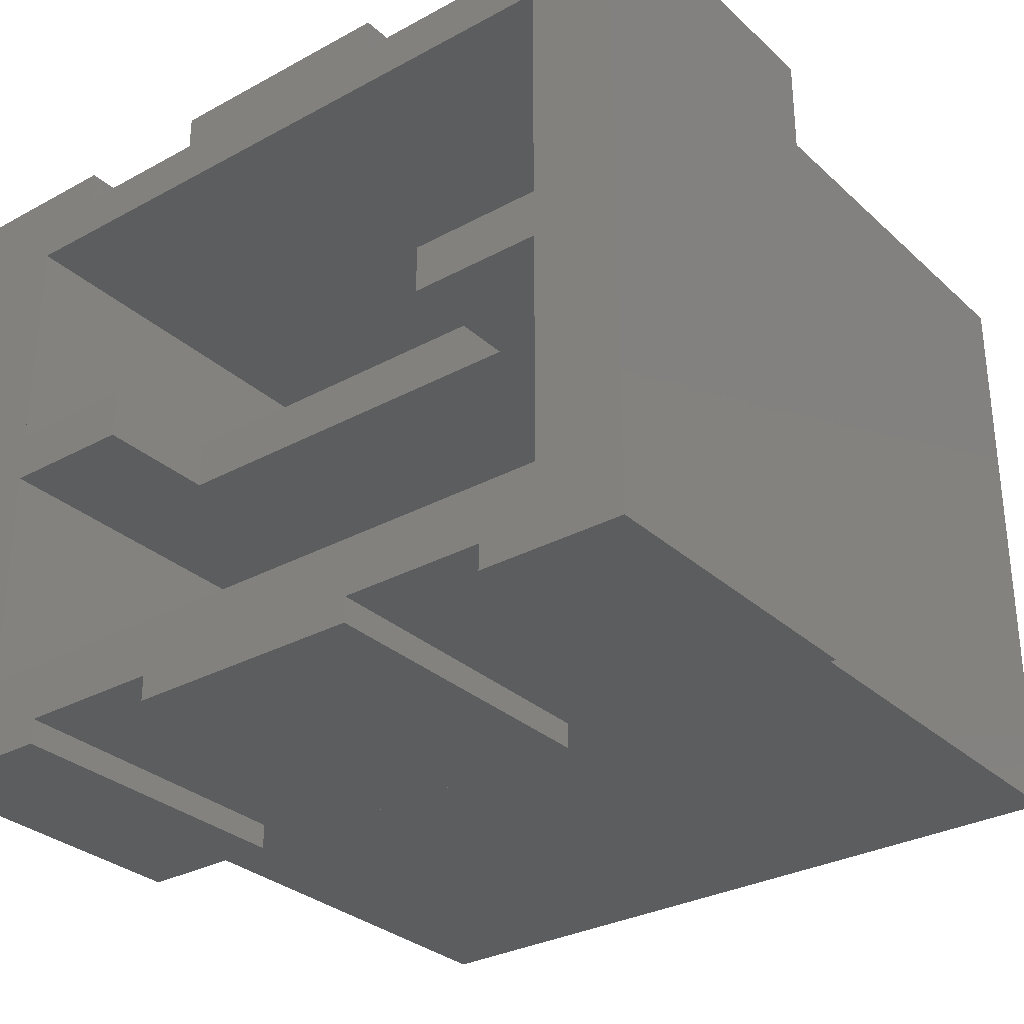
<metadata>
{"format":"stl","ext":"stl","renderer":"f3d","projection":"perspective","resolution":1024,"background":"white","views":[{"elev":-30.7,"azim":-142.0,"up":"+Y"}]}
</metadata>
<code>
# stl→obj: 436 verts, 880 faces
v 3.914 80.3 0
v 3.914 79.6 6.5
v 3.914 79.6 0
v 3.914 80.3 6.5
v 0.9007 80.3 6.5
v 0.9007 80.3 0
v 11.91 66.47 6.5
v 6.914 67 6.5
v 6.914 66.47 6.5
v 3.914 66.47 6.5
v 1.701 67.17 6.5
v 0.9007 66.47 6.5
v 3.914 67 6.5
v 17.2 67.17 6.5
v 11.91 67 6.5
v 14.91 67 6.5
v 1.701 79.6 6.5
v 18 66.47 6.5
v 14.91 66.47 6.5
v 17.2 79.6 6.5
v 14.91 80.3 6.5
v 14.91 79.6 6.5
v 18 80.3 6.5
v 1.701 79.6 16
v 6.914 79.6 6.5
v 11.91 79.6 6.5
v 17.2 79.6 16
v 14.91 79.6 0
v 11.91 79.6 0
v 6.914 79.6 0
v 18 80.3 0
v 14.91 80.3 0
v 16.2 78.67 0
v 16.2 68.17 0
v 3.914 67 0
v 2.701 68.17 0
v 6.914 67 0
v 6.914 66.47 0
v 11.91 67 0
v 14.91 67 0
v 14.91 66.47 0
v 18 66.47 0
v 16.2 73.92 0
v 13.45 72.92 0
v 13.45 73.92 0
v 16.2 72.92 0
v 2.701 78.67 0
v 0.9007 66.47 0
v 11.91 80.3 0
v 5.451 73.92 0
v 2.701 72.92 0
v 2.701 73.92 0
v 5.451 72.92 0
v 6.914 80.3 0
v 3.914 66.47 0
v 11.91 66.47 0
v 17.2 67.17 16
v 1.701 67.17 16
v 11.91 80.3 6.5
v 6.914 80.3 6.5
v 7.469 70.11 16
v 7.382 70.87 16
v 7.16 70.85 16
v 13.19 70.78 16
v 13.12 71.01 16
v 12.94 70.89 16
v 13.26 71.16 16
v 13.39 70.62 16
v 13.35 71.34 16
v 13.38 71.55 16
v 5.61 69.17 16
v 3.701 74.47 16
v 5.541 72.27 16
v 6.319 69.17 16
v 7.425 69.17 16
v 6.319 70.61 16
v 6.559 70.63 16
v 8.08 69.17 16
v 8.721 69.17 16
v 8.08 72.34 16
v 8.651 72.27 16
v 9.451 69.17 16
v 9.874 69.21 16
v 10.26 69.34 16
v 11.39 69.17 16
v 10.59 69.56 16
v 10.73 69.71 16
v 10.85 69.88 16
v 10.95 70.08 16
v 11.02 70.31 16
v 11.07 70.56 16
v 11.08 70.85 16
v 11.32 72.24 16
v 11.39 71.79 16
v 12.35 69.17 16
v 12.64 69.2 16
v 12.92 69.27 16
v 13.18 69.39 16
v 13.39 69.58 16
v 13.53 69.83 16
v 13.58 70.16 16
v 15.2 74.47 16
v 15.2 75.27 16
v 15.2 75.87 16
v 15.2 76.67 16
v 15.2 77.27 16
v 15.2 78.07 16
v 3.701 78.07 16
v 3.701 76.67 16
v 3.701 75.27 16
v 3.701 75.87 16
v 3.701 77.27 16
v 6.279 72.33 16
v 7.382 72.27 16
v 8.866 72.29 16
v 9.091 72.3 16
v 9.3 72.3 16
v 9.467 72.3 16
v 9.802 72.28 16
v 10.11 72.22 16
v 10.39 72.12 16
v 10.62 71.97 16
v 10.81 71.76 16
v 10.96 71.51 16
v 11.05 71.21 16
v 11.52 72.27 16
v 11.73 72.29 16
v 11.93 72.3 16
v 12.09 72.3 16
v 12.57 72.27 16
v 12.79 72.23 16
v 12.99 72.16 16
v 13.15 72.06 16
v 13.27 71.93 16
v 13.35 71.76 16
v 13.53 70.42 16
v 8.721 71.79 16
v 6.252 71.33 16
v 5.61 71.79 16
v 16.2 72.92 6.5
v 16.2 68.17 6.5
v 13.45 72.92 2.5
v 5.451 72.92 2.5
v 2.701 72.92 6.5
v 9.451 72.92 11.5
v 13.45 73.92 2.5
v 2.701 73.92 13
v 5.451 73.92 2.5
v 3.701 73.92 15
v 15.2 73.92 13
v 3.701 73.92 13
v 15.2 73.92 15
v 16.2 73.92 13
v 16.2 78.67 13
v 15.2 78.67 15
v 3.701 78.67 13
v 15.2 78.67 13
v 3.701 78.67 15
v 2.701 78.67 13
v 2.701 68.17 6.5
v 9.451 68.17 11.5
v 15.2 74.47 15
v 15.2 75.87 15
v 15.2 77.27 15
v 15.2 75.27 15
v 15.2 76.67 15
v 15.2 78.07 15
v 3.701 74.47 15
v 3.701 75.27 15
v 3.701 75.87 15
v 3.701 76.67 15
v 3.701 77.27 15
v 3.701 78.07 15
v 13.58 70.16 15.88
v 13.53 70.42 15.88
v 13.53 69.83 15.88
v 13.39 69.58 15.88
v 13.18 69.39 15.88
v 12.92 69.27 15.88
v 12.64 69.2 15.88
v 12.35 69.17 15.88
v 11.39 69.17 15.88
v 11.39 71.79 15.88
v 11.32 72.24 15.88
v 11.52 72.27 15.88
v 11.73 72.29 15.88
v 11.93 72.3 15.88
v 12.09 72.3 15.88
v 12.57 72.27 15.88
v 12.79 72.23 15.88
v 12.99 72.16 15.88
v 13.15 72.06 15.88
v 13.27 71.93 15.88
v 13.35 71.76 15.88
v 13.38 71.55 15.88
v 13.35 71.34 15.88
v 13.26 71.16 15.88
v 13.12 71.01 15.88
v 12.94 70.89 15.88
v 13.19 70.78 15.88
v 13.39 70.62 15.88
v 7.382 72.27 15.88
v 8.08 72.34 15.88
v 8.08 69.17 15.88
v 7.425 69.17 15.88
v 6.559 70.63 15.88
v 6.252 71.33 15.88
v 6.319 70.61 15.88
v 6.319 69.17 15.88
v 5.61 69.17 15.88
v 5.61 71.79 15.88
v 5.541 72.27 15.88
v 6.279 72.33 15.88
v 7.16 70.85 15.88
v 7.469 70.11 15.88
v 7.382 70.87 15.88
v 9.3 72.3 15.88
v 9.467 72.3 15.88
v 9.802 72.28 15.88
v 10.11 72.22 15.88
v 10.39 72.12 15.88
v 10.62 71.97 15.88
v 10.81 71.76 15.88
v 10.96 71.51 15.88
v 11.05 71.21 15.88
v 11.08 70.85 15.88
v 11.07 70.56 15.88
v 11.02 70.31 15.88
v 10.95 70.08 15.88
v 10.85 69.88 15.88
v 10.73 69.71 15.88
v 10.59 69.56 15.88
v 10.26 69.34 15.88
v 9.874 69.21 15.88
v 9.451 69.17 15.88
v 8.721 69.17 15.88
v 8.721 71.79 15.88
v 8.651 72.27 15.88
v 8.866 72.29 15.88
v 9.091 72.3 15.88
v 16.2 68.17 13
v 16.2 72.92 13
v 15.2 72.92 15.02
v 3.701 72.92 13
v 15.2 72.92 13
v 3.701 72.92 15.02
v 2.701 72.92 13
v 2.701 68.17 13
v 3.701 68.17 15.02
v 15.2 68.17 13
v 3.701 68.17 13
v 15.2 68.17 15.02
v 13.58 70.16 15.02
v 13.53 70.42 15.02
v 13.53 69.83 15.02
v 13.39 69.58 15.02
v 13.18 69.39 15.02
v 12.92 69.27 15.02
v 12.64 69.2 15.02
v 12.35 69.17 15.02
v 11.39 69.17 15.02
v 11.39 71.79 15.02
v 11.32 72.24 15.02
v 11.52 72.27 15.02
v 11.73 72.29 15.02
v 11.93 72.3 15.02
v 12.09 72.3 15.02
v 12.57 72.27 15.02
v 12.79 72.23 15.02
v 12.99 72.16 15.02
v 13.15 72.06 15.02
v 13.27 71.93 15.02
v 13.35 71.76 15.02
v 13.38 71.55 15.02
v 13.35 71.34 15.02
v 13.26 71.16 15.02
v 13.12 71.01 15.02
v 12.94 70.89 15.02
v 13.19 70.78 15.02
v 13.39 70.62 15.02
v 7.382 72.27 15.02
v 8.08 72.34 15.02
v 8.08 69.17 15.02
v 7.425 69.17 15.02
v 6.559 70.63 15.02
v 6.252 71.33 15.02
v 6.319 70.61 15.02
v 6.319 69.17 15.02
v 5.61 69.17 15.02
v 5.61 71.79 15.02
v 5.541 72.27 15.02
v 6.279 72.33 15.02
v 7.16 70.85 15.02
v 7.469 70.11 15.02
v 7.382 70.87 15.02
v 9.3 72.3 15.02
v 9.467 72.3 15.02
v 9.802 72.28 15.02
v 10.11 72.22 15.02
v 10.39 72.12 15.02
v 10.62 71.97 15.02
v 10.81 71.76 15.02
v 10.96 71.51 15.02
v 11.05 71.21 15.02
v 11.08 70.85 15.02
v 11.07 70.56 15.02
v 11.02 70.31 15.02
v 10.95 70.08 15.02
v 10.85 69.88 15.02
v 10.73 69.71 15.02
v 10.59 69.56 15.02
v 10.26 69.34 15.02
v 9.874 69.21 15.02
v 9.451 69.17 15.02
v 8.721 69.17 15.02
v 8.721 71.79 15.02
v 8.651 72.27 15.02
v 8.866 72.29 15.02
v 9.091 72.3 15.02
v 10.35 70.79 15.02
v 10.35 70.57 15.88
v 10.35 70.57 15.02
v 10.35 70.79 15.88
v 9.451 71.85 15.02
v 9.449 69.65 15.02
v 9.449 71.51 15.02
v 9.819 69.73 15.02
v 9.705 71.83 15.02
v 9.907 71.77 15.02
v 10.07 69.88 15.02
v 10.06 71.67 15.02
v 10.18 71.55 15.02
v 10.23 70.09 15.02
v 10.27 71.4 15.02
v 10.31 70.32 15.02
v 10.32 71.21 15.02
v 10.32 71.21 15.88
v 10.35 70.57 16
v 10.35 70.79 16
v 10.31 70.32 15.88
v 9.451 71.85 15.88
v 9.705 71.83 15.88
v 9.907 71.77 15.88
v 10.06 71.67 15.88
v 10.18 71.55 15.88
v 10.27 71.4 15.88
v 10.23 70.09 15.88
v 10.07 69.88 15.88
v 9.819 69.73 15.88
v 9.449 69.65 15.88
v 9.449 71.51 15.88
v 10.32 71.21 16
v 9.819 69.73 16
v 9.449 71.51 16
v 9.449 69.65 16
v 9.451 71.85 16
v 9.705 71.83 16
v 9.907 71.77 16
v 10.07 69.88 16
v 10.06 71.67 16
v 10.18 71.55 16
v 10.23 70.09 16
v 10.27 71.4 16
v 10.31 70.32 16
v 12.55 70.59 15.88
v 12.73 70.51 15.02
v 12.55 70.59 15.02
v 12.73 70.51 15.88
v 12.31 70.61 15.02
v 12.12 69.65 15.02
v 12.12 70.61 15.02
v 12.24 69.65 15.02
v 12.51 69.67 15.02
v 12.72 69.75 15.02
v 12.85 69.9 15.02
v 12.85 70.36 15.02
v 12.89 70.14 15.02
v 12.31 70.61 15.88
v 12.55 70.59 16
v 12.73 70.51 16
v 12.85 70.36 15.88
v 12.89 70.14 15.88
v 12.85 69.9 15.88
v 12.72 69.75 15.88
v 12.51 69.67 15.88
v 12.24 69.65 15.88
v 12.12 69.65 15.88
v 12.12 70.61 15.88
v 12.31 70.61 16
v 12.24 69.65 16
v 12.12 70.61 16
v 12.12 69.65 16
v 12.51 69.67 16
v 12.72 69.75 16
v 12.85 69.9 16
v 12.85 70.36 16
v 12.89 70.14 16
v 12.68 71.7 15.02
v 12.73 71.51 15.88
v 12.73 71.51 15.02
v 12.68 71.7 15.88
v 12.68 71.3 15.02
v 12.68 71.3 15.88
v 12.18 71.04 15.02
v 12.12 71.04 15.88
v 12.12 71.04 15.02
v 12.18 71.04 15.88
v 12.08 71.87 15.88
v 12.15 71.88 15.02
v 12.08 71.87 15.02
v 12.15 71.88 15.88
v 12.37 71.07 15.88
v 12.37 71.07 15.02
v 12.12 71.52 15.88
v 12.12 71.52 15.02
v 12.22 71.88 15.02
v 12.22 71.88 15.88
v 12.39 71.86 15.02
v 12.55 71.15 15.02
v 12.56 71.81 15.02
v 12.39 71.86 15.88
v 12.56 71.81 15.88
v 12.37 71.07 16
v 12.18 71.04 16
v 12.68 71.7 16
v 12.73 71.51 16
v 12.39 71.86 16
v 12.56 71.81 16
v 12.15 71.88 16
v 12.22 71.88 16
v 12.55 71.15 15.88
v 12.12 71.52 16
v 12.12 71.04 16
v 12.55 71.15 16
v 12.68 71.3 16
v 12.08 71.87 16
f 1 2 3
f 2 1 4
f 5 1 6
f 1 5 4
f 7 8 9
f 10 11 12
f 11 10 13
f 11 13 14
f 14 13 8
f 14 8 15
f 15 8 7
f 14 15 16
f 5 17 4
f 17 5 12
f 17 12 11
f 4 17 2
f 18 16 19
f 16 18 14
f 14 18 20
f 20 21 22
f 21 20 23
f 23 20 18
f 24 2 17
f 2 24 25
f 25 24 26
f 26 24 22
f 22 24 20
f 20 24 27
f 26 28 29
f 28 26 22
f 2 30 3
f 30 2 25
f 31 28 32
f 28 31 33
f 33 31 34
f 34 35 36
f 35 34 37
f 37 34 38
f 38 34 39
f 39 34 40
f 40 34 41
f 41 34 42
f 42 34 31
f 43 44 45
f 44 43 46
f 46 43 33
f 46 33 34
f 6 47 48
f 47 6 1
f 47 1 3
f 47 3 33
f 33 3 30
f 33 30 29
f 29 30 49
f 33 29 28
f 50 51 52
f 51 50 53
f 49 30 54
f 48 36 55
f 36 48 47
f 36 47 52
f 36 52 51
f 55 36 35
f 56 38 39
f 5 48 12
f 48 5 6
f 21 28 22
f 28 21 32
f 14 27 57
f 27 14 20
f 57 11 14
f 11 57 58
f 24 11 58
f 11 24 17
f 10 48 55
f 48 10 12
f 35 10 55
f 10 35 13
f 8 35 37
f 35 8 13
f 8 38 9
f 38 8 37
f 7 38 56
f 38 7 9
f 39 7 56
f 7 39 15
f 16 39 40
f 39 16 15
f 16 41 19
f 41 16 40
f 18 41 42
f 41 18 19
f 31 18 42
f 18 31 23
f 21 31 32
f 31 21 23
f 49 26 29
f 26 49 59
f 26 60 25
f 60 26 59
f 25 54 30
f 54 25 60
f 61 62 63
f 64 65 66
f 65 64 67
f 67 64 68
f 67 68 69
f 69 68 70
f 58 71 24
f 71 58 57
f 24 71 72
f 72 71 73
f 71 57 74
f 74 57 75
f 74 75 76
f 76 75 77
f 75 57 78
f 78 57 79
f 78 79 80
f 80 79 81
f 79 57 82
f 82 57 83
f 83 57 84
f 84 57 85
f 84 85 86
f 86 85 87
f 87 85 88
f 88 85 89
f 89 85 90
f 90 85 91
f 91 85 92
f 92 85 93
f 93 85 94
f 85 57 95
f 95 57 96
f 96 57 97
f 97 57 98
f 98 57 99
f 99 57 100
f 100 57 101
f 101 57 102
f 102 57 103
f 103 57 104
f 104 57 105
f 105 57 106
f 106 57 107
f 24 108 27
f 108 24 109
f 109 24 72
f 109 72 110
f 109 110 111
f 108 109 112
f 27 108 107
f 27 107 57
f 105 112 109
f 112 105 106
f 103 111 110
f 111 103 104
f 73 102 72
f 102 73 113
f 102 113 114
f 114 113 63
f 114 63 62
f 102 114 80
f 102 80 81
f 102 81 115
f 102 115 116
f 102 116 117
f 102 117 118
f 102 118 119
f 102 119 120
f 102 120 121
f 102 121 122
f 102 122 93
f 93 122 123
f 93 123 124
f 93 124 125
f 93 125 92
f 102 93 126
f 102 126 127
f 102 127 128
f 102 128 129
f 102 129 130
f 102 130 131
f 102 131 132
f 102 132 133
f 102 133 134
f 102 134 135
f 102 135 70
f 102 70 68
f 102 68 136
f 102 136 101
f 137 81 79
f 77 138 76
f 139 73 71
f 60 49 54
f 49 60 59
f 140 34 141
f 34 140 46
f 140 44 46
f 44 140 142
f 142 140 143
f 143 51 53
f 51 143 144
f 144 143 140
f 144 140 145
f 146 44 142
f 44 146 45
f 147 50 52
f 50 147 148
f 148 147 146
f 149 150 151
f 150 149 152
f 146 43 45
f 43 146 153
f 153 146 147
f 153 147 151
f 153 151 150
f 153 33 43
f 33 153 154
f 155 156 157
f 156 155 158
f 154 47 33
f 47 154 159
f 159 154 157
f 159 157 156
f 47 147 52
f 147 47 159
f 50 143 53
f 143 50 148
f 51 160 36
f 160 51 144
f 160 34 36
f 34 160 141
f 141 160 161
f 103 162 102
f 105 163 104
f 107 164 106
f 162 150 152
f 150 162 157
f 157 162 165
f 165 162 103
f 157 165 163
f 157 163 166
f 166 163 105
f 157 166 164
f 157 164 167
f 167 164 107
f 157 167 155
f 72 162 168
f 162 72 102
f 156 149 151
f 149 156 168
f 168 156 169
f 168 169 72
f 169 156 170
f 170 156 171
f 170 171 111
f 171 156 172
f 172 156 112
f 112 156 173
f 173 156 158
f 108 112 173
f 109 111 171
f 110 72 169
f 103 169 165
f 169 103 110
f 111 163 170
f 163 111 104
f 105 171 166
f 171 105 109
f 112 164 172
f 164 112 106
f 107 173 167
f 173 107 108
f 136 174 101
f 174 136 175
f 100 174 176
f 174 100 101
f 100 177 99
f 177 100 176
f 98 177 178
f 177 98 99
f 97 178 179
f 178 97 98
f 96 179 180
f 179 96 97
f 95 180 181
f 180 95 96
f 85 181 182
f 181 85 95
f 183 85 182
f 85 183 94
f 184 94 183
f 94 184 93
f 126 184 185
f 184 126 93
f 127 185 186
f 185 127 126
f 128 186 187
f 186 128 127
f 129 187 188
f 187 129 128
f 130 188 189
f 188 130 129
f 131 189 190
f 189 131 130
f 132 190 191
f 190 132 131
f 133 191 192
f 191 133 132
f 134 192 193
f 192 134 133
f 135 193 194
f 193 135 134
f 70 194 195
f 194 70 135
f 69 195 196
f 195 69 70
f 67 196 197
f 196 67 69
f 67 198 65
f 198 67 197
f 66 198 199
f 198 66 65
f 64 199 200
f 199 64 66
f 68 200 201
f 200 68 64
f 68 175 136
f 175 68 201
f 80 202 203
f 202 80 114
f 80 204 78
f 204 80 203
f 75 204 205
f 204 75 78
f 206 75 205
f 75 206 77
f 207 77 206
f 77 207 138
f 138 208 76
f 208 138 207
f 76 209 74
f 209 76 208
f 71 209 210
f 209 71 74
f 211 71 210
f 71 211 139
f 212 139 211
f 139 212 73
f 113 212 213
f 212 113 73
f 63 213 214
f 213 63 113
f 61 214 215
f 214 61 63
f 216 61 215
f 61 216 62
f 202 62 216
f 62 202 114
f 118 217 218
f 217 118 117
f 119 218 219
f 218 119 118
f 120 219 220
f 219 120 119
f 121 220 221
f 220 121 120
f 122 221 222
f 221 122 121
f 123 222 223
f 222 123 122
f 123 224 124
f 224 123 223
f 125 224 225
f 224 125 124
f 92 225 226
f 225 92 125
f 91 226 227
f 226 91 92
f 90 227 228
f 227 90 91
f 89 228 229
f 228 89 90
f 89 230 88
f 230 89 229
f 88 231 87
f 231 88 230
f 87 232 86
f 232 87 231
f 84 232 233
f 232 84 86
f 83 233 234
f 233 83 84
f 82 234 235
f 234 82 83
f 79 235 236
f 235 79 82
f 237 79 236
f 79 237 137
f 238 137 237
f 137 238 81
f 115 238 239
f 238 115 81
f 116 239 240
f 239 116 115
f 117 240 217
f 240 117 116
f 241 140 141
f 140 241 242
f 242 145 140
f 243 244 245
f 244 243 246
f 145 247 144
f 247 145 242
f 247 242 245
f 247 245 244
f 146 143 148
f 143 146 142
f 154 150 157
f 150 154 153
f 156 147 159
f 147 156 151
f 162 149 168
f 149 162 152
f 155 173 158
f 173 155 167
f 144 248 160
f 248 144 247
f 248 161 160
f 249 250 251
f 250 249 252
f 161 241 141
f 241 161 248
f 241 248 251
f 241 251 250
f 164 171 172
f 171 164 166
f 163 169 170
f 169 163 165
f 175 253 174
f 253 175 254
f 174 255 176
f 255 174 253
f 176 256 177
f 256 176 255
f 178 256 257
f 256 178 177
f 179 257 258
f 257 179 178
f 180 258 259
f 258 180 179
f 181 259 260
f 259 181 180
f 182 260 261
f 260 182 181
f 262 182 261
f 182 262 183
f 262 184 183
f 184 262 263
f 185 263 264
f 263 185 184
f 186 264 265
f 264 186 185
f 187 265 266
f 265 187 186
f 188 266 267
f 266 188 187
f 189 267 268
f 267 189 188
f 190 268 269
f 268 190 189
f 191 269 270
f 269 191 190
f 192 270 271
f 270 192 191
f 192 272 193
f 272 192 271
f 193 273 194
f 273 193 272
f 194 274 195
f 274 194 273
f 195 275 196
f 275 195 274
f 196 276 197
f 276 196 275
f 197 277 198
f 277 197 276
f 199 277 278
f 277 199 198
f 200 278 279
f 278 200 199
f 201 279 280
f 279 201 200
f 201 254 175
f 254 201 280
f 203 281 282
f 281 203 202
f 203 283 204
f 283 203 282
f 284 204 283
f 204 284 205
f 284 206 205
f 206 284 285
f 285 207 206
f 207 285 286
f 207 287 208
f 287 207 286
f 208 288 209
f 288 208 287
f 289 209 288
f 209 289 210
f 290 210 289
f 210 290 211
f 290 212 211
f 212 290 291
f 213 291 292
f 291 213 212
f 213 293 214
f 293 213 292
f 214 294 215
f 294 214 293
f 294 216 215
f 216 294 295
f 281 216 295
f 216 281 202
f 218 296 297
f 296 218 217
f 219 297 298
f 297 219 218
f 220 298 299
f 298 220 219
f 221 299 300
f 299 221 220
f 222 300 301
f 300 222 221
f 222 302 223
f 302 222 301
f 223 303 224
f 303 223 302
f 224 304 225
f 304 224 303
f 225 305 226
f 305 225 304
f 226 306 227
f 306 226 305
f 227 307 228
f 307 227 306
f 228 308 229
f 308 228 307
f 229 309 230
f 309 229 308
f 231 309 310
f 309 231 230
f 231 311 232
f 311 231 310
f 233 311 312
f 311 233 232
f 234 312 313
f 312 234 233
f 235 313 314
f 313 235 234
f 236 314 315
f 314 236 235
f 316 236 315
f 236 316 237
f 317 237 316
f 237 317 238
f 239 317 318
f 317 239 238
f 240 318 319
f 318 240 239
f 217 319 296
f 319 217 240
f 242 250 245
f 250 242 241
f 243 250 252
f 250 243 245
f 246 291 249
f 291 246 292
f 292 246 243
f 292 243 282
f 292 282 281
f 292 281 293
f 293 281 295
f 282 243 317
f 282 317 283
f 317 243 318
f 318 243 319
f 319 243 296
f 296 243 297
f 297 243 298
f 298 243 299
f 299 243 300
f 300 243 263
f 300 263 301
f 301 263 302
f 302 263 303
f 303 263 304
f 304 263 305
f 263 243 264
f 264 243 265
f 265 243 266
f 266 243 267
f 267 243 268
f 268 243 269
f 269 243 270
f 270 243 271
f 271 243 272
f 272 243 273
f 273 243 274
f 274 243 280
f 280 243 254
f 254 243 253
f 249 289 252
f 289 249 291
f 289 291 290
f 252 289 288
f 252 288 284
f 284 288 287
f 284 287 285
f 252 284 283
f 252 283 315
f 315 283 317
f 315 317 316
f 252 315 314
f 252 314 313
f 252 313 312
f 252 312 261
f 261 312 311
f 261 311 310
f 261 310 309
f 261 309 308
f 261 308 307
f 261 307 306
f 261 306 305
f 261 305 263
f 261 263 262
f 252 261 260
f 252 260 259
f 252 259 258
f 252 258 257
f 252 257 256
f 252 256 255
f 252 255 253
f 252 253 243
f 277 279 278
f 279 277 276
f 279 276 280
f 280 276 275
f 280 275 274
f 294 293 295
f 285 287 286
f 244 249 251
f 249 244 246
f 244 248 247
f 248 244 251
f 320 321 322
f 321 320 323
f 324 325 326
f 325 324 327
f 327 324 328
f 327 328 329
f 327 329 330
f 330 329 331
f 330 331 332
f 330 332 333
f 333 332 334
f 333 334 335
f 335 334 336
f 335 336 322
f 322 336 320
f 320 337 323
f 337 320 336
f 323 338 321
f 338 323 339
f 335 321 340
f 321 335 322
f 341 328 324
f 328 341 342
f 342 329 328
f 329 342 343
f 343 331 329
f 331 343 344
f 332 344 345
f 344 332 331
f 334 345 346
f 345 334 332
f 336 346 337
f 346 336 334
f 333 340 347
f 340 333 335
f 333 348 330
f 348 333 347
f 348 327 330
f 327 348 349
f 349 325 327
f 325 349 350
f 351 325 350
f 325 351 326
f 341 326 351
f 326 341 324
f 337 339 323
f 339 337 352
f 353 354 355
f 354 353 356
f 356 353 357
f 357 353 358
f 358 353 359
f 358 359 360
f 360 359 361
f 361 359 362
f 361 362 363
f 363 362 364
f 363 364 352
f 352 364 338
f 352 338 339
f 321 364 340
f 364 321 338
f 356 342 341
f 342 356 357
f 357 343 342
f 343 357 358
f 358 344 343
f 344 358 360
f 344 361 345
f 361 344 360
f 345 363 346
f 363 345 361
f 346 352 337
f 352 346 363
f 340 362 347
f 362 340 364
f 347 359 348
f 359 347 362
f 359 349 348
f 349 359 353
f 353 350 349
f 350 353 355
f 354 350 355
f 350 354 351
f 356 351 354
f 351 356 341
f 365 366 367
f 366 365 368
f 369 370 371
f 370 369 372
f 372 369 373
f 373 369 367
f 373 367 374
f 374 367 366
f 374 366 375
f 375 366 376
f 375 376 377
f 378 367 369
f 367 378 365
f 379 368 365
f 368 379 380
f 366 381 376
f 381 366 368
f 377 381 382
f 381 377 376
f 375 382 383
f 382 375 377
f 375 384 374
f 384 375 383
f 384 373 374
f 373 384 385
f 385 372 373
f 372 385 386
f 386 370 372
f 370 386 387
f 388 370 387
f 370 388 371
f 388 369 371
f 369 388 378
f 389 365 378
f 365 389 379
f 390 391 392
f 391 390 389
f 389 390 393
f 389 393 379
f 379 393 394
f 379 394 380
f 380 394 395
f 380 395 396
f 396 395 397
f 368 396 381
f 396 368 380
f 381 397 382
f 397 381 396
f 382 395 383
f 395 382 397
f 383 394 384
f 394 383 395
f 394 385 384
f 385 394 393
f 393 386 385
f 386 393 390
f 390 387 386
f 387 390 392
f 391 387 392
f 387 391 388
f 391 378 388
f 378 391 389
f 398 399 400
f 399 398 401
f 402 399 403
f 399 402 400
f 404 405 406
f 405 404 407
f 408 409 410
f 409 408 411
f 412 404 413
f 404 412 407
f 414 406 405
f 406 414 415
f 411 416 409
f 416 411 417
f 409 415 410
f 415 409 406
f 406 409 404
f 404 409 416
f 404 416 413
f 413 416 418
f 413 418 419
f 419 418 420
f 419 420 402
f 402 420 398
f 402 398 400
f 417 418 416
f 418 417 421
f 421 420 418
f 420 421 422
f 420 401 398
f 401 420 422
f 408 415 414
f 415 408 410
f 423 407 412
f 407 423 424
f 399 425 426
f 425 399 401
f 427 422 421
f 422 427 428
f 429 417 411
f 417 429 430
f 431 413 419
f 413 431 412
f 430 421 417
f 421 430 427
f 424 432 433
f 432 424 429
f 429 424 430
f 430 424 423
f 430 423 427
f 427 423 434
f 427 434 428
f 428 434 435
f 428 435 425
f 425 435 426
f 429 436 432
f 434 412 431
f 412 434 423
f 399 435 403
f 435 399 426
f 428 401 422
f 401 428 425
f 436 414 432
f 414 436 408
f 424 405 407
f 405 424 433
f 436 411 408
f 411 436 429
f 432 405 433
f 405 432 414
f 402 431 419
f 431 402 403
f 403 434 431
f 434 403 435

</code>
